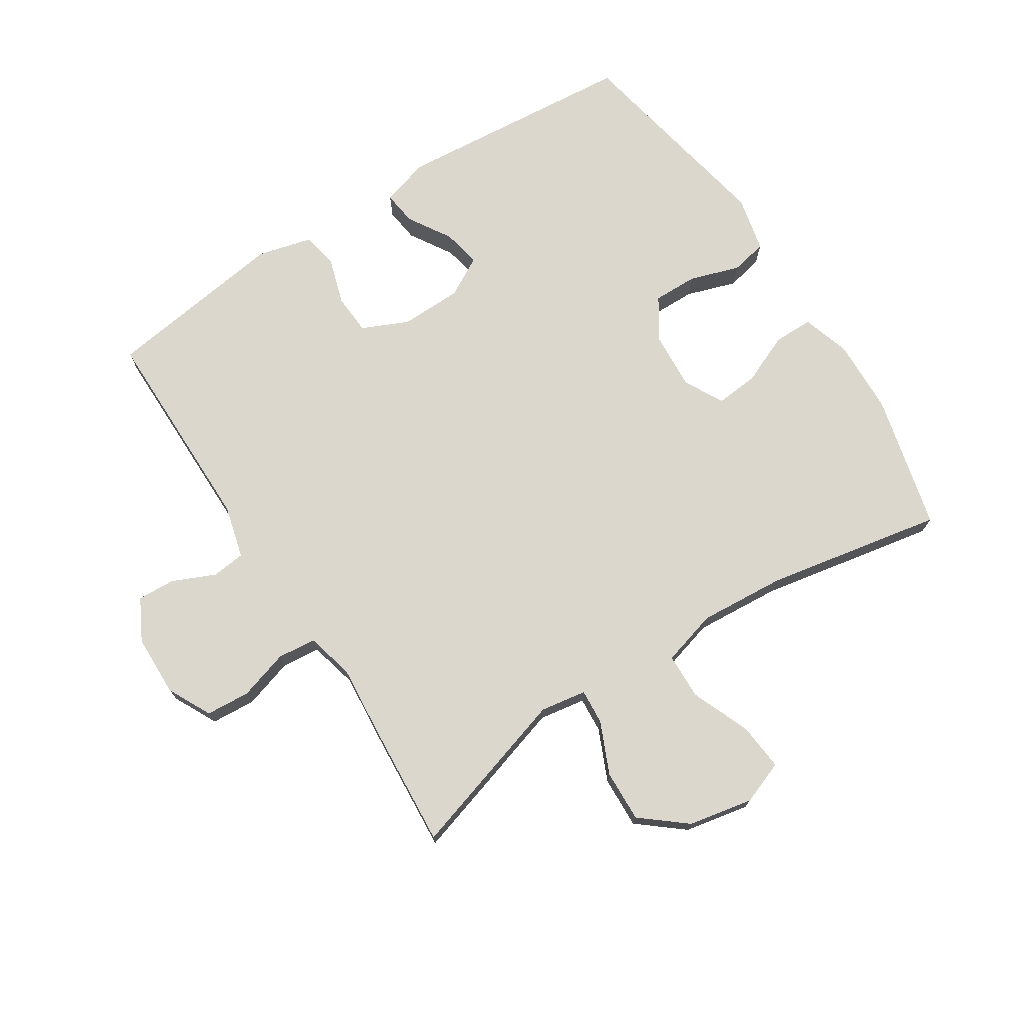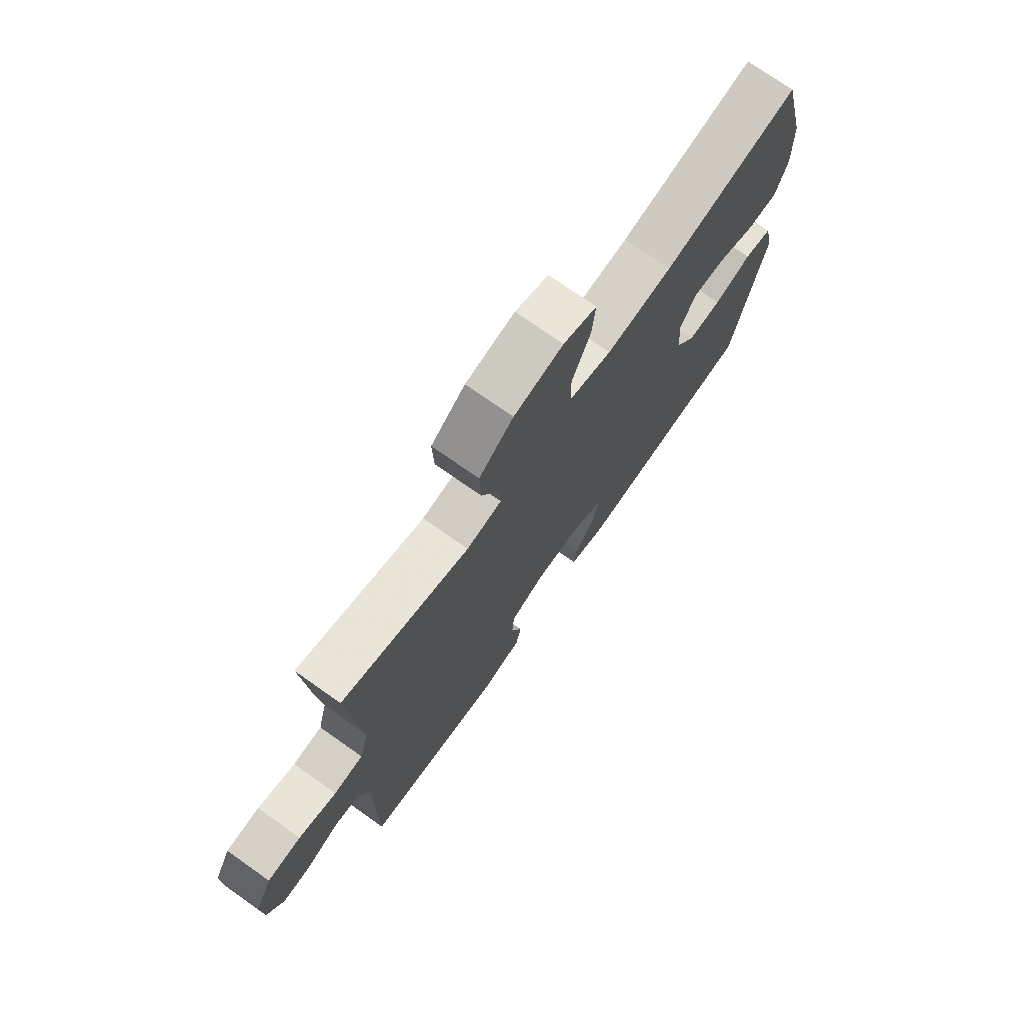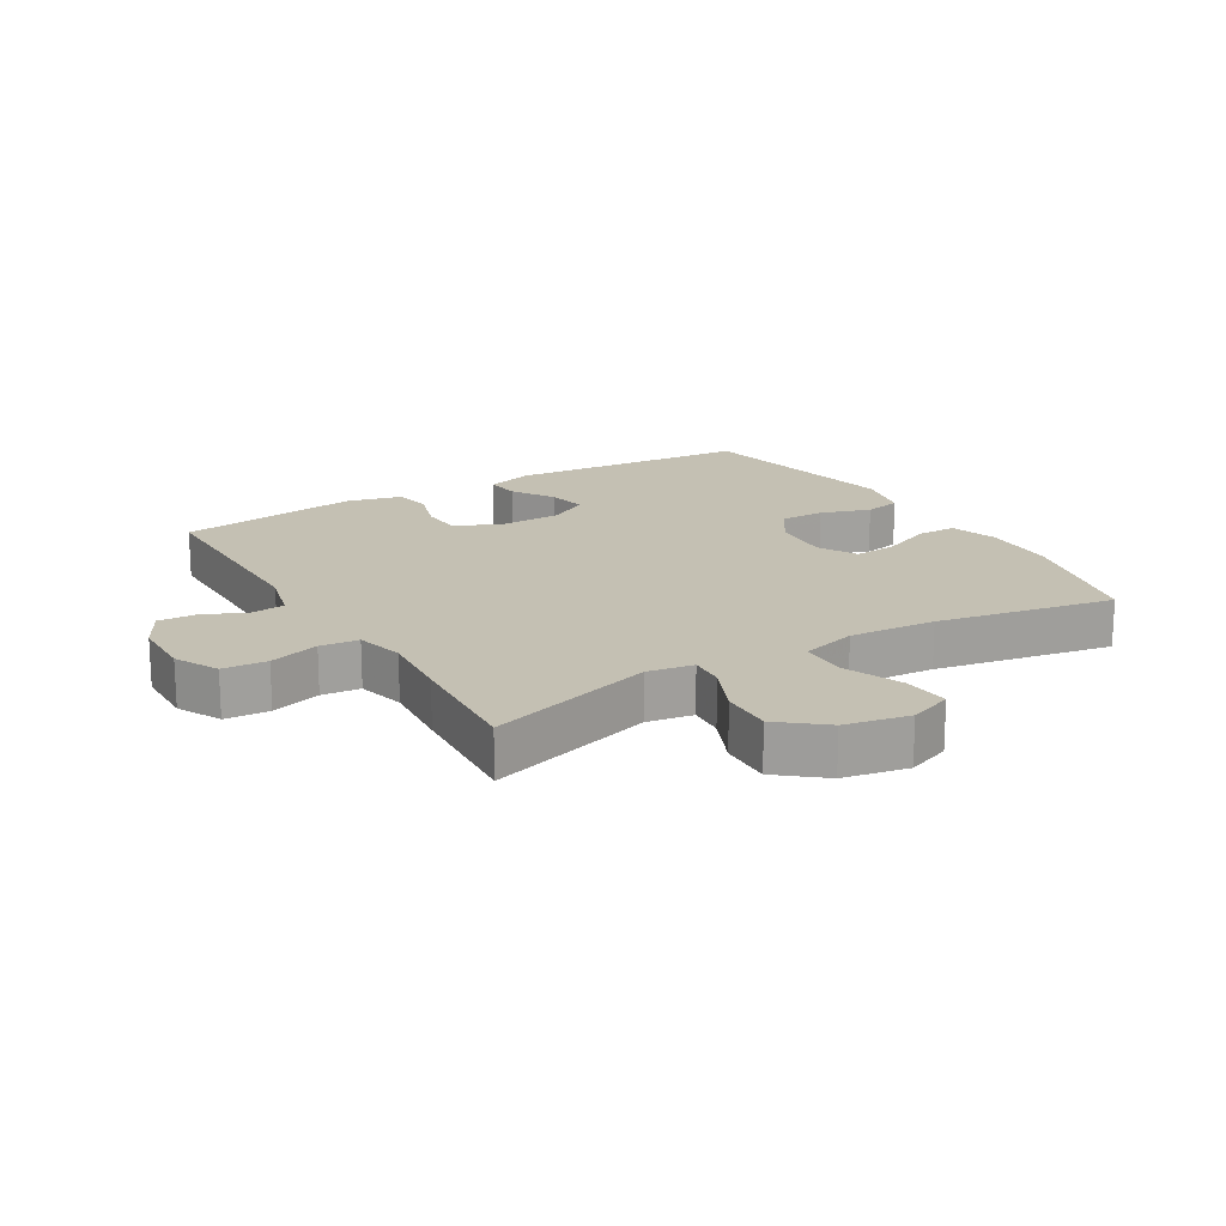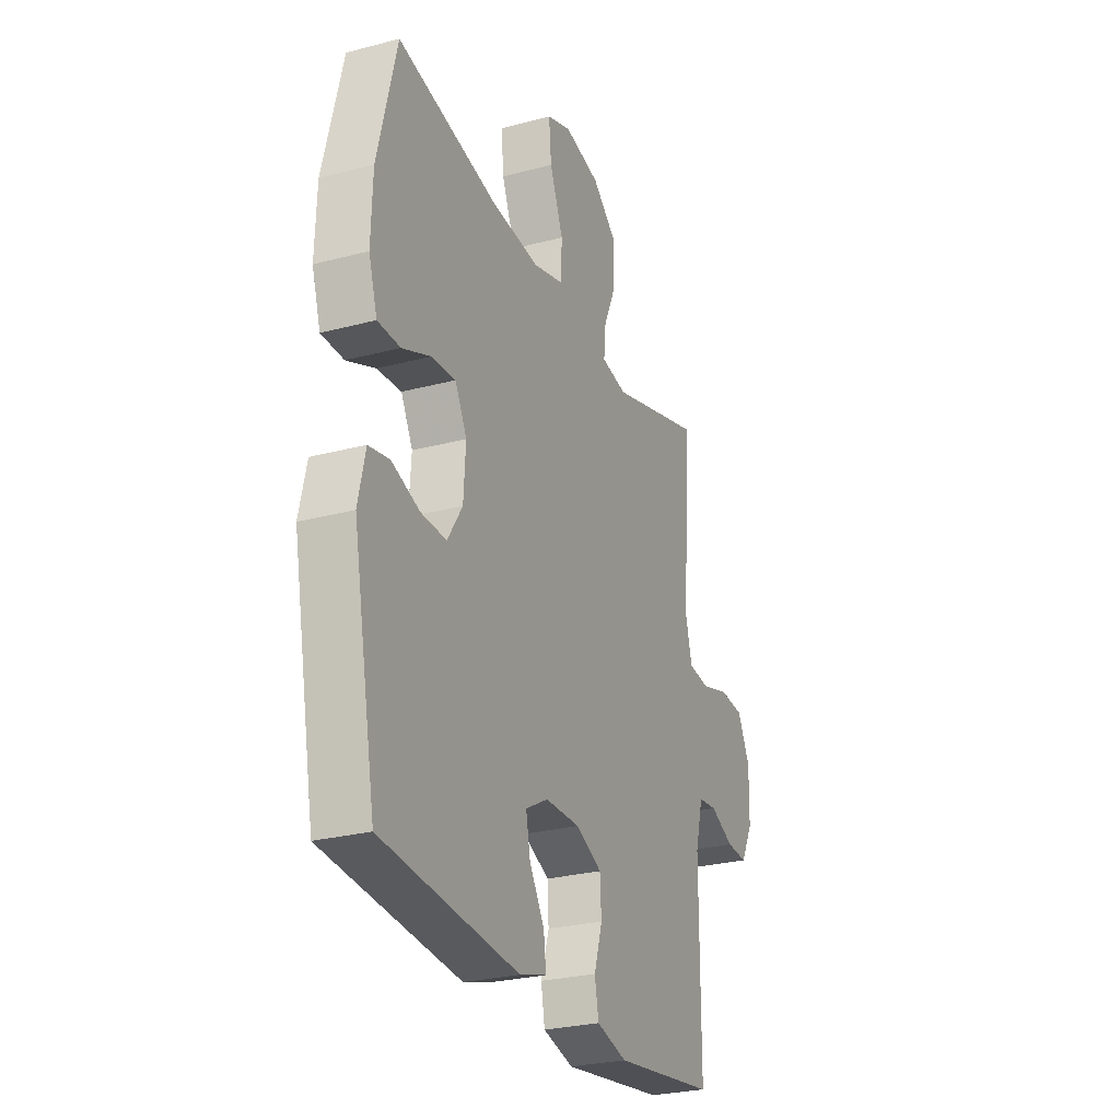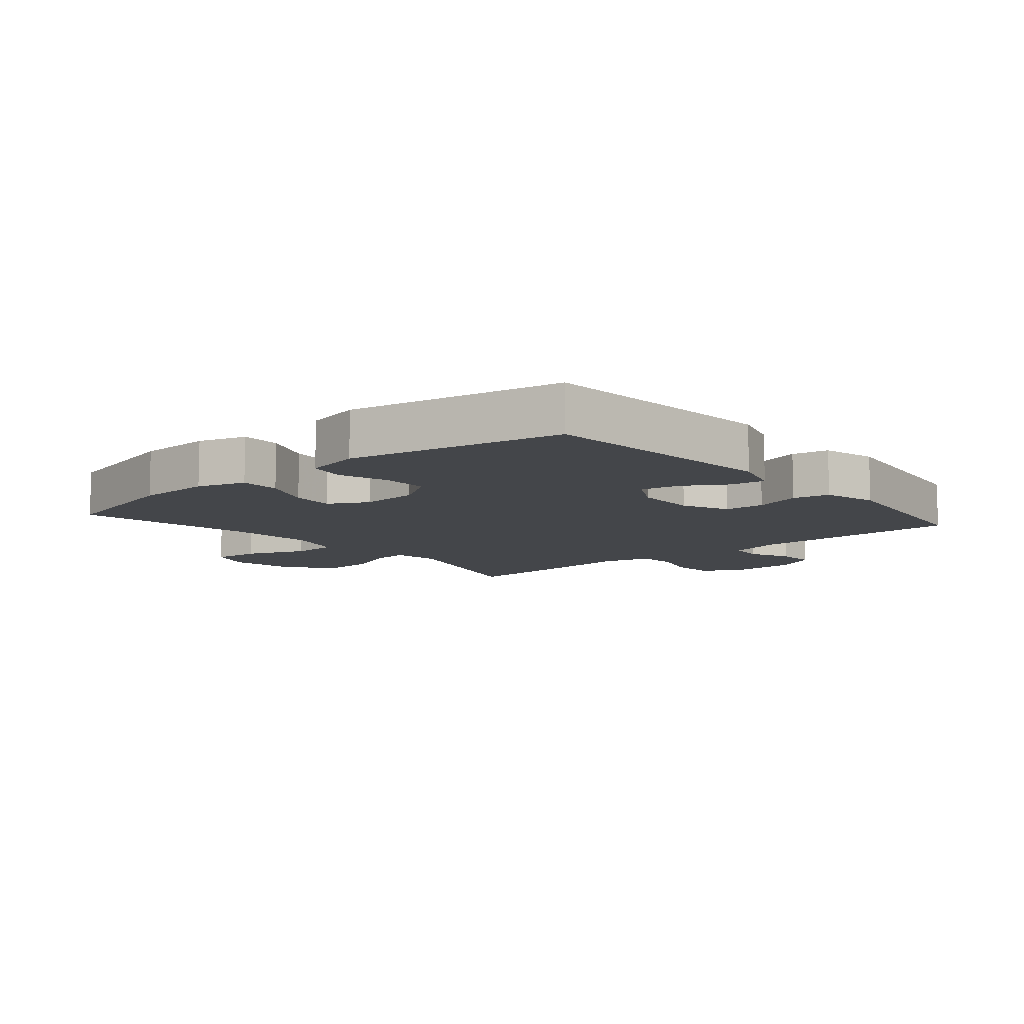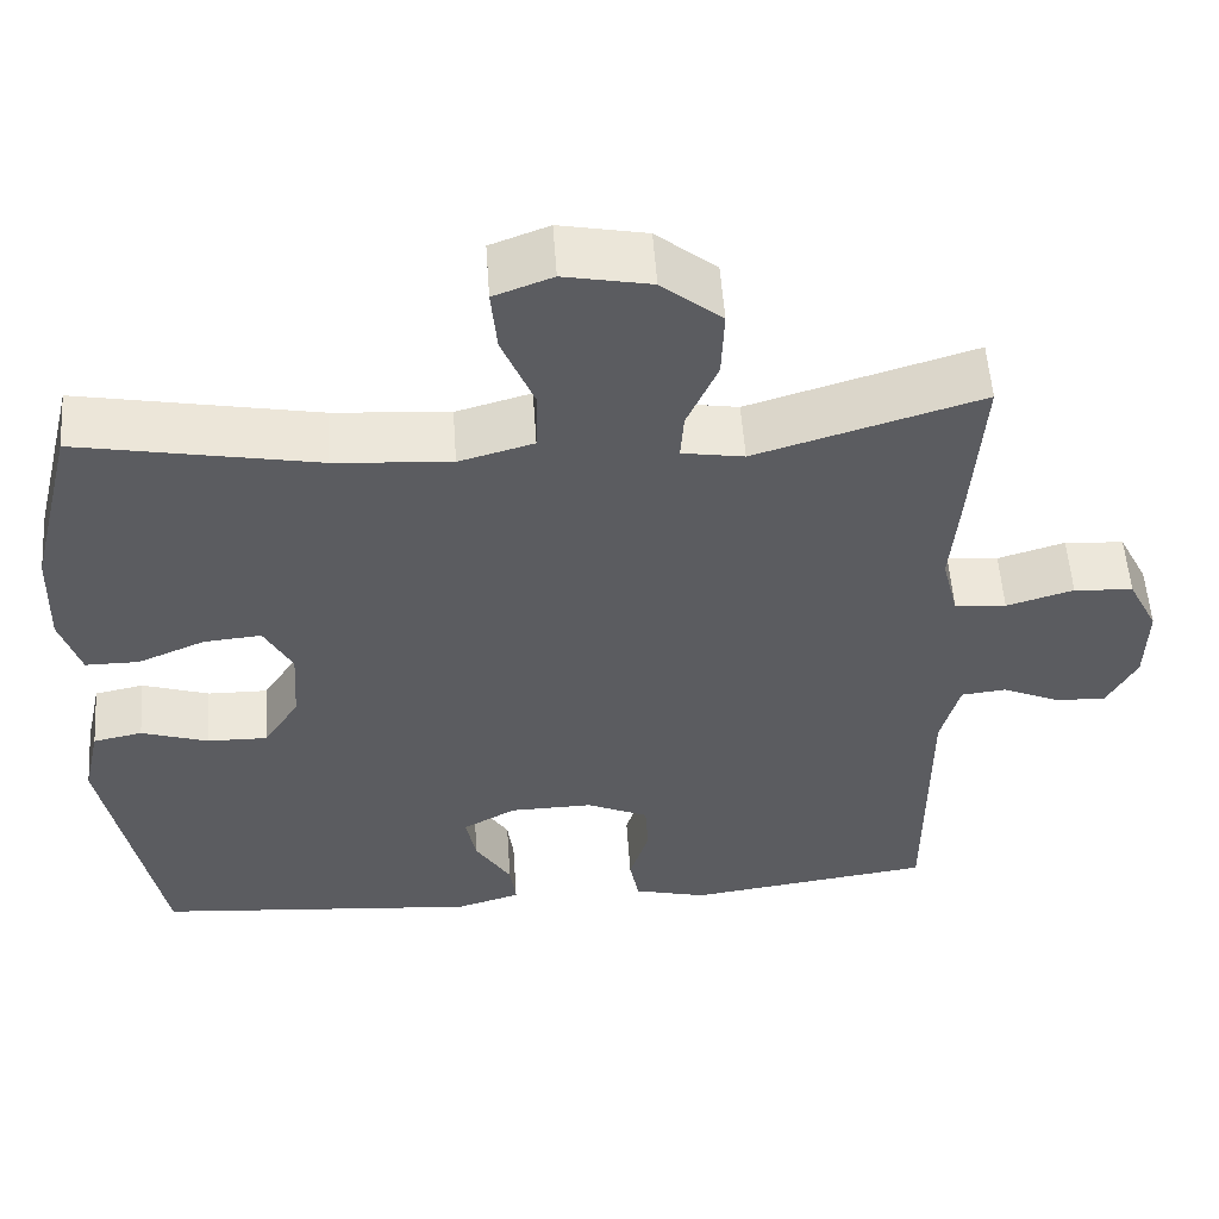
<metadata>
{"format":"obj","ext":"obj","renderer":"f3d","projection":"perspective","resolution":1024,"background":"white","views":[{"elev":73.2,"azim":-32.7,"up":"+Y"},{"elev":74.2,"azim":-54.8,"up":"+Z"},{"elev":18.0,"azim":-30.9,"up":"+Y"},{"elev":-27.1,"azim":112.2,"up":"+Z"},{"elev":-9.5,"azim":130.5,"up":"+Y"},{"elev":54.7,"azim":176.1,"up":"+Z"}]}
</metadata>
<code>
v -0.5 0.07 0.5
v -0.235 0.07 0.419
v -0.162 0.07 0.431
v -0.166 0.07 0.487
v -0.202 0.07 0.569
v -0.205 0.07 0.651
v -0.134 0.07 0.709
v -0.032 0.07 0.729
v 0.037 0.07 0.703
v 0.03 0.07 0.628
v -0.008 0.07 0.535
v -0.006 0.07 0.462
v 0.082 0.07 0.437
v 0.219 0.07 0.447
v 0.5 0.07 0.5
v 0.553 0.07 0.285
v 0.557 0.07 0.166
v 0.533 0.07 0.09
v 0.47 0.07 0.09
v 0.39 0.07 0.124
v 0.322 0.07 0.13
v 0.289 0.07 0.068
v 0.295 0.07 -0.024
v 0.337 0.07 -0.089
v 0.408 0.07 -0.088
v 0.487 0.07 -0.062
v 0.545 0.07 -0.074
v 0.565 0.07 -0.163
v 0.5 0.07 -0.5
v 0.117 0.07 -0.533
v 0.041 0.07 -0.51
v 0.048 0.07 -0.456
v 0.09 0.07 -0.388
v 0.102 0.07 -0.327
v 0.039 0.07 -0.292
v -0.059 0.07 -0.29
v -0.132 0.07 -0.323
v -0.136 0.07 -0.387
v -0.113 0.07 -0.461
v -0.124 0.07 -0.519
v -0.21 0.07 -0.541
v -0.5 0.07 -0.5
v -0.5 0.07 -0.165
v -0.522 0.07 -0.081
v -0.575 0.07 -0.075
v -0.643 0.07 -0.105
v -0.703 0.07 -0.108
v -0.738 0.07 -0.042
v -0.74 0.07 0.056
v -0.705 0.07 0.125
v -0.635 0.07 0.13
v -0.556 0.07 0.106
v -0.495 0.07 0.112
v -0.476 0.07 0.188
v -0.486 0.07 0.303
v -0.5 0 0.5
v -0.235 0 0.419
v -0.162 0 0.431
v -0.166 0 0.487
v -0.202 0 0.569
v -0.205 0 0.651
v -0.134 0 0.709
v -0.032 0 0.729
v 0.037 0 0.703
v 0.03 0 0.628
v -0.008 0 0.535
v -0.006 0 0.462
v 0.082 0 0.437
v 0.219 0 0.447
v 0.5 0 0.5
v 0.553 0 0.285
v 0.557 0 0.166
v 0.533 0 0.09
v 0.47 0 0.09
v 0.39 0 0.124
v 0.322 0 0.13
v 0.289 0 0.068
v 0.295 0 -0.024
v 0.337 0 -0.089
v 0.408 0 -0.088
v 0.487 0 -0.062
v 0.545 0 -0.074
v 0.565 0 -0.163
v 0.5 0 -0.5
v 0.117 0 -0.533
v 0.041 0 -0.51
v 0.048 0 -0.456
v 0.09 0 -0.388
v 0.102 0 -0.327
v 0.039 0 -0.292
v -0.059 0 -0.29
v -0.132 0 -0.323
v -0.136 0 -0.387
v -0.113 0 -0.461
v -0.124 0 -0.519
v -0.21 0 -0.541
v -0.5 0 -0.5
v -0.5 0 -0.165
v -0.522 0 -0.081
v -0.575 0 -0.075
v -0.643 0 -0.105
v -0.703 0 -0.108
v -0.738 0 -0.042
v -0.74 0 0.056
v -0.705 0 0.125
v -0.635 0 0.13
v -0.556 0 0.106
v -0.495 0 0.112
v -0.476 0 0.188
v -0.486 0 0.303
f 54 55 1 2
f 53 54 2 3
f 50 51 52
f 49 50 52
f 48 49 52
f 47 48 52
f 46 47 52
f 45 46 52
f 44 45 52 53
f 43 44 53 3
f 41 42 43
f 40 41 43
f 39 40 43
f 38 39 43
f 37 38 43 3
f 31 32 33
f 30 31 33
f 29 30 33
f 28 29 33
f 27 28 33
f 26 27 33
f 25 26 33
f 24 25 33 34
f 23 24 34 35
f 18 19 20
f 17 18 20
f 16 17 20
f 15 16 20
f 14 15 20
f 13 14 20 21
f 12 13 21 22
f 9 10 11
f 8 9 11
f 7 8 11
f 6 7 11
f 5 6 11
f 4 5 11
f 3 4 11 12
f 12 22 23
f 3 12 23
f 37 3 23
f 36 37 23
f 23 35 36
f 57 56 110 109
f 58 57 109 108
f 107 106 105
f 107 105 104
f 107 104 103
f 107 103 102
f 107 102 101
f 107 101 100
f 108 107 100 99
f 58 108 99 98
f 98 97 96
f 98 96 95
f 98 95 94
f 98 94 93
f 58 98 93 92
f 88 87 86
f 88 86 85
f 88 85 84
f 88 84 83
f 88 83 82
f 88 82 81
f 88 81 80
f 89 88 80 79
f 90 89 79 78
f 75 74 73
f 75 73 72
f 75 72 71
f 75 71 70
f 75 70 69
f 76 75 69 68
f 77 76 68 67
f 66 65 64
f 66 64 63
f 66 63 62
f 66 62 61
f 66 61 60
f 66 60 59
f 67 66 59 58
f 78 77 67
f 78 67 58
f 78 58 92
f 78 92 91
f 91 90 78
f 1 56 57 2
f 2 57 58 3
f 3 58 59 4
f 4 59 60 5
f 5 60 61 6
f 6 61 62 7
f 7 62 63 8
f 8 63 64 9
f 9 64 65 10
f 10 65 66 11
f 11 66 67 12
f 12 67 68 13
f 13 68 69 14
f 14 69 70 15
f 15 70 71 16
f 16 71 72 17
f 17 72 73 18
f 18 73 74 19
f 19 74 75 20
f 20 75 76 21
f 21 76 77 22
f 22 77 78 23
f 23 78 79 24
f 24 79 80 25
f 25 80 81 26
f 26 81 82 27
f 27 82 83 28
f 28 83 84 29
f 29 84 85 30
f 30 85 86 31
f 31 86 87 32
f 32 87 88 33
f 33 88 89 34
f 34 89 90 35
f 35 90 91 36
f 36 91 92 37
f 37 92 93 38
f 38 93 94 39
f 39 94 95 40
f 40 95 96 41
f 41 96 97 42
f 42 97 98 43
f 43 98 99 44
f 44 99 100 45
f 45 100 101 46
f 46 101 102 47
f 47 102 103 48
f 48 103 104 49
f 49 104 105 50
f 50 105 106 51
f 51 106 107 52
f 52 107 108 53
f 53 108 109 54
f 54 109 110 55
f 55 110 56 1

</code>
